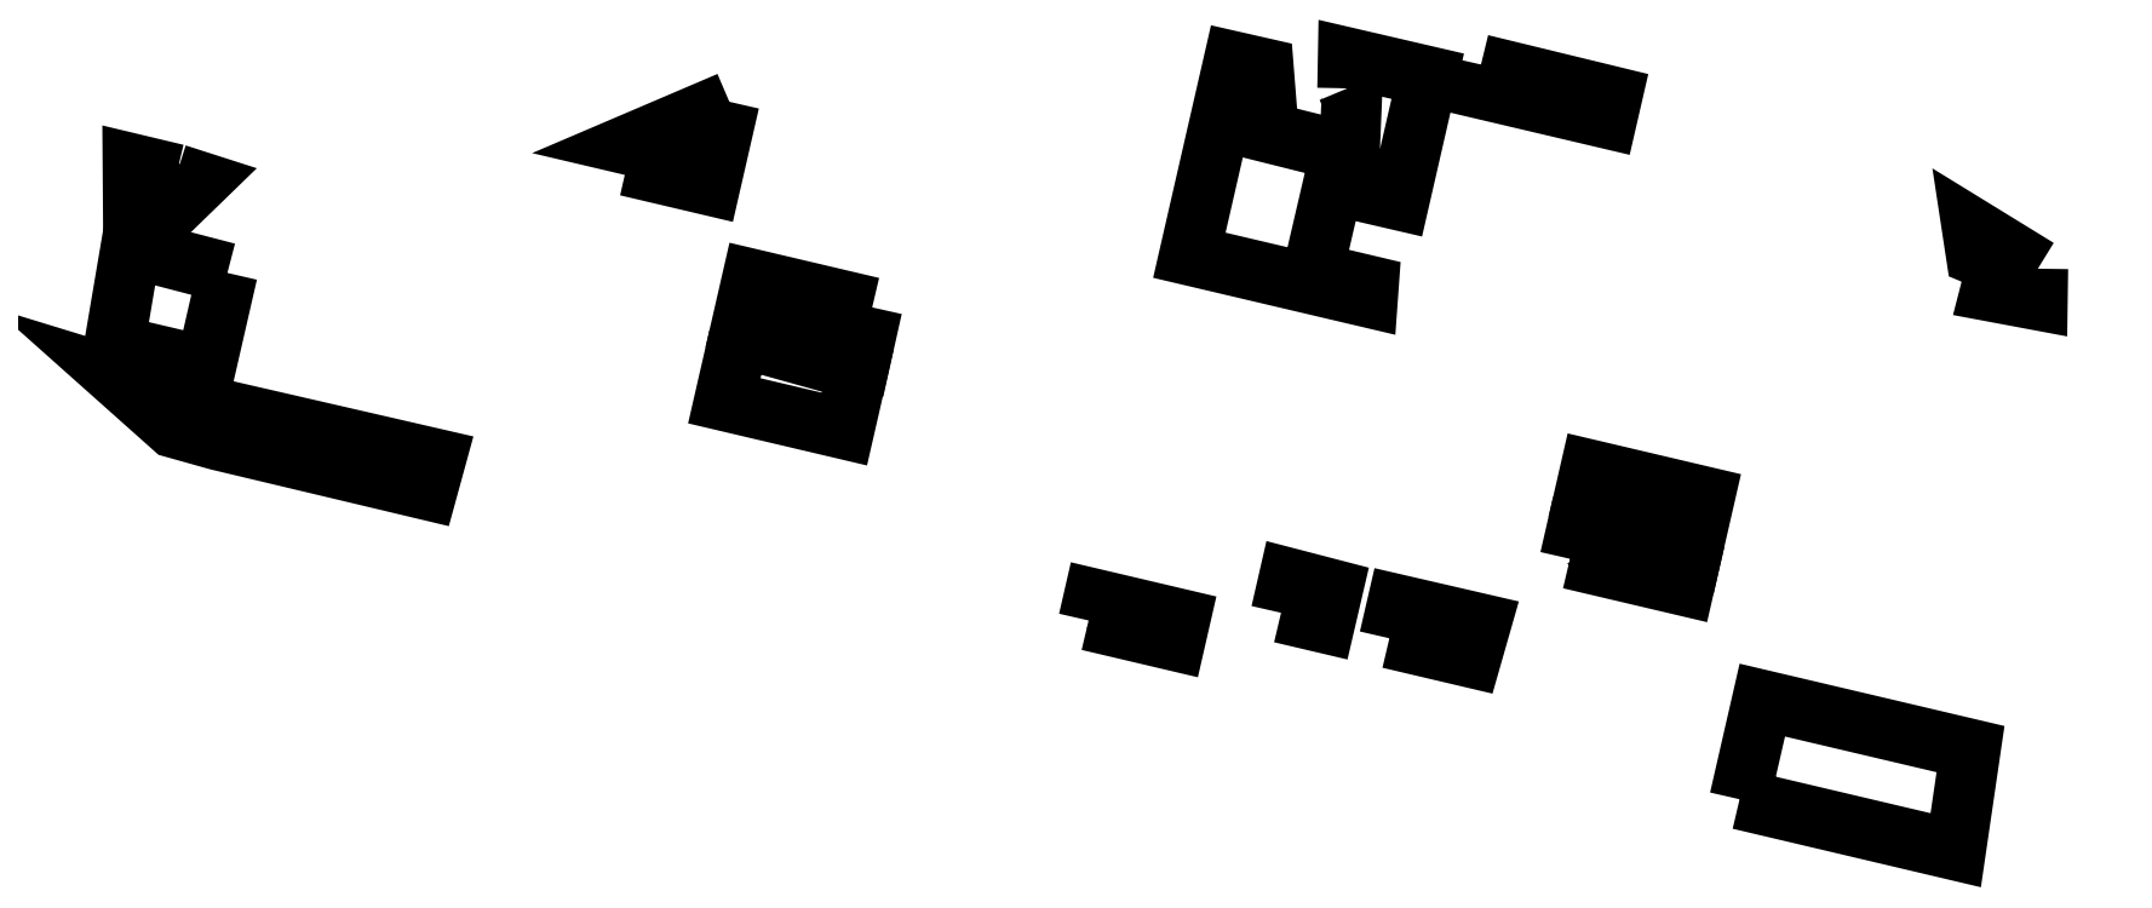
<metadata>
{"format":"dxf","ext":"dxf","renderer":"ezdxf+matplotlib","layout":"modelspace","background":"white","min_lineweight":24,"dpi":150}
</metadata>
<code>
0
SECTION
2
ENTITIES
0
POLYLINE
8
0
66
1
70
8
0
VERTEX
8
0
10
2.574e+05
20
3.862e+05
30
144.3
70
32
0
VERTEX
8
0
10
2.574e+05
20
3.862e+05
30
123.3
70
32
0
VERTEX
8
0
10
2.574e+05
20
3.862e+05
30
123.9
70
32
0
VERTEX
8
0
10
2.574e+05
20
3.861e+05
30
144.3
70
32
0
VERTEX
8
0
10
2.574e+05
20
3.862e+05
30
144.3
70
32
0
SEQEND
0
POLYLINE
8
0
66
1
70
8
0
VERTEX
8
0
10
2.573e+05
20
3.861e+05
30
175
70
32
0
VERTEX
8
0
10
2.573e+05
20
3.862e+05
30
161.8
70
32
0
VERTEX
8
0
10
2.573e+05
20
3.861e+05
30
161.7
70
32
0
VERTEX
8
0
10
2.573e+05
20
3.861e+05
30
175
70
32
0
VERTEX
8
0
10
2.573e+05
20
3.861e+05
30
175
70
32
0
SEQEND
0
POLYLINE
8
0
66
1
70
8
0
VERTEX
8
0
10
2.574e+05
20
3.861e+05
30
144.2
70
32
0
VERTEX
8
0
10
2.574e+05
20
3.862e+05
30
123.6
70
32
0
VERTEX
8
0
10
2.574e+05
20
3.861e+05
30
123.4
70
32
0
VERTEX
8
0
10
2.574e+05
20
3.861e+05
30
144.2
70
32
0
VERTEX
8
0
10
2.574e+05
20
3.861e+05
30
144.2
70
32
0
SEQEND
0
POLYLINE
8
0
66
1
70
8
0
VERTEX
8
0
10
2.575e+05
20
3.862e+05
30
73.7
70
32
0
VERTEX
8
0
10
2.575e+05
20
3.862e+05
30
59.18
70
32
0
VERTEX
8
0
10
2.575e+05
20
3.862e+05
30
62.9
70
32
0
VERTEX
8
0
10
2.575e+05
20
3.862e+05
30
73.62
70
32
0
VERTEX
8
0
10
2.575e+05
20
3.862e+05
30
73.7
70
32
0
SEQEND
0
POLYLINE
8
0
66
1
70
8
0
VERTEX
8
0
10
2.576e+05
20
3.861e+05
30
189.3
70
32
0
VERTEX
8
0
10
2.576e+05
20
3.861e+05
30
129
70
32
0
VERTEX
8
0
10
2.577e+05
20
3.861e+05
30
128.8
70
32
0
VERTEX
8
0
10
2.577e+05
20
3.86e+05
30
189.2
70
32
0
VERTEX
8
0
10
2.576e+05
20
3.861e+05
30
189.3
70
32
0
SEQEND
0
POLYLINE
8
0
66
1
70
8
0
VERTEX
8
0
10
2.575e+05
20
3.862e+05
30
52.31
70
32
0
VERTEX
8
0
10
2.575e+05
20
3.862e+05
30
19.55
70
32
0
VERTEX
8
0
10
2.576e+05
20
3.862e+05
30
19.47
70
32
0
VERTEX
8
0
10
2.575e+05
20
3.862e+05
30
56.04
70
32
0
VERTEX
8
0
10
2.575e+05
20
3.862e+05
30
52.31
70
32
0
SEQEND
0
POLYLINE
8
0
66
1
70
8
0
VERTEX
8
0
10
2.568e+05
20
3.863e+05
30
92.03
70
32
0
VERTEX
8
0
10
2.568e+05
20
3.863e+05
30
149.1
70
32
0
VERTEX
8
0
10
2.568e+05
20
3.863e+05
30
149.1
70
32
0
VERTEX
8
0
10
2.568e+05
20
3.863e+05
30
90.72
70
32
0
VERTEX
8
0
10
2.568e+05
20
3.863e+05
30
92.03
70
32
0
SEQEND
0
POLYLINE
8
0
66
1
70
8
0
VERTEX
8
0
10
2.572e+05
20
3.863e+05
30
23.86
70
32
0
VERTEX
8
0
10
2.572e+05
20
3.863e+05
30
55.27
70
32
0
VERTEX
8
0
10
2.571e+05
20
3.863e+05
30
52.37
70
32
0
VERTEX
8
0
10
2.571e+05
20
3.863e+05
30
23.95
70
32
0
VERTEX
8
0
10
2.572e+05
20
3.863e+05
30
23.86
70
32
0
SEQEND
0
POLYLINE
8
0
66
1
70
8
0
VERTEX
8
0
10
2.571e+05
20
3.863e+05
30
59.24
70
32
0
VERTEX
8
0
10
2.572e+05
20
3.863e+05
30
62.13
70
32
0
VERTEX
8
0
10
2.571e+05
20
3.862e+05
30
97.9
70
32
0
VERTEX
8
0
10
2.571e+05
20
3.863e+05
30
97.98
70
32
0
VERTEX
8
0
10
2.571e+05
20
3.863e+05
30
59.24
70
32
0
SEQEND
0
POLYLINE
8
0
66
1
70
8
0
VERTEX
8
0
10
2.568e+05
20
3.862e+05
30
171.7
70
32
0
VERTEX
8
0
10
2.569e+05
20
3.862e+05
30
170.9
70
32
0
VERTEX
8
0
10
2.569e+05
20
3.862e+05
30
190
70
32
0
VERTEX
8
0
10
2.568e+05
20
3.862e+05
30
189.8
70
32
0
VERTEX
8
0
10
2.568e+05
20
3.862e+05
30
188.7
70
32
0
VERTEX
8
0
10
2.568e+05
20
3.863e+05
30
167.4
70
32
0
VERTEX
8
0
10
2.568e+05
20
3.862e+05
30
171.7
70
32
0
SEQEND
0
POLYLINE
8
0
66
1
70
8
0
VERTEX
8
0
10
2.577e+05
20
3.863e+05
30
-157.7
70
32
0
VERTEX
8
0
10
2.577e+05
20
3.863e+05
30
-139.5
70
32
0
VERTEX
8
0
10
2.577e+05
20
3.863e+05
30
-138.2
70
32
0
VERTEX
8
0
10
2.577e+05
20
3.863e+05
30
-155
70
32
0
VERTEX
8
0
10
2.577e+05
20
3.863e+05
30
-157.2
70
32
0
VERTEX
8
0
10
2.577e+05
20
3.863e+05
30
-172
70
32
0
VERTEX
8
0
10
2.577e+05
20
3.863e+05
30
-157.7
70
32
0
SEQEND
0
POLYLINE
8
0
66
1
70
8
0
VERTEX
8
0
10
2.568e+05
20
3.864e+05
30
42.01
70
32
0
VERTEX
8
0
10
2.568e+05
20
3.864e+05
30
43.13
70
32
0
VERTEX
8
0
10
2.568e+05
20
3.863e+05
30
74.5
70
32
0
VERTEX
8
0
10
2.568e+05
20
3.863e+05
30
74.35
70
32
0
VERTEX
8
0
10
2.568e+05
20
3.864e+05
30
41.96
70
32
0
VERTEX
8
0
10
2.568e+05
20
3.864e+05
30
42.01
70
32
0
SEQEND
0
POLYLINE
8
0
66
1
70
8
0
VERTEX
8
0
10
2.571e+05
20
3.864e+05
30
-75.34
70
32
0
VERTEX
8
0
10
2.571e+05
20
3.864e+05
30
-24.43
70
32
0
VERTEX
8
0
10
2.571e+05
20
3.864e+05
30
-24.39
70
32
0
VERTEX
8
0
10
2.571e+05
20
3.864e+05
30
-36.81
70
32
0
VERTEX
8
0
10
2.57e+05
20
3.864e+05
30
-36.79
70
32
0
VERTEX
8
0
10
2.571e+05
20
3.864e+05
30
-75.34
70
32
0
SEQEND
0
POLYLINE
8
0
66
1
70
8
0
VERTEX
8
0
10
2.574e+05
20
3.864e+05
30
-167.5
70
32
0
VERTEX
8
0
10
2.574e+05
20
3.864e+05
30
-185.3
70
32
0
VERTEX
8
0
10
2.574e+05
20
3.864e+05
30
-185.5
70
32
0
VERTEX
8
0
10
2.574e+05
20
3.863e+05
30
-110
70
32
0
VERTEX
8
0
10
2.574e+05
20
3.864e+05
30
-109.8
70
32
0
VERTEX
8
0
10
2.574e+05
20
3.863e+05
30
-56.55
70
32
0
VERTEX
8
0
10
2.574e+05
20
3.863e+05
30
-56.54
70
32
0
VERTEX
8
0
10
2.574e+05
20
3.863e+05
30
-49.71
70
32
0
VERTEX
8
0
10
2.573e+05
20
3.863e+05
30
-49.58
70
32
0
VERTEX
8
0
10
2.573e+05
20
3.864e+05
30
-167.5
70
32
0
VERTEX
8
0
10
2.573e+05
20
3.864e+05
30
-167.6
70
32
0
VERTEX
8
0
10
2.573e+05
20
3.864e+05
30
-145
70
32
0
VERTEX
8
0
10
2.573e+05
20
3.864e+05
30
-131.2
70
32
0
VERTEX
8
0
10
2.574e+05
20
3.864e+05
30
-130.5
70
32
0
VERTEX
8
0
10
2.574e+05
20
3.864e+05
30
-162.3
70
32
0
VERTEX
8
0
10
2.574e+05
20
3.864e+05
30
-167.5
70
32
0
SEQEND
0
POLYLINE
8
0
66
1
70
8
0
VERTEX
8
0
10
2.574e+05
20
3.864e+05
30
-199.5
70
32
0
VERTEX
8
0
10
2.575e+05
20
3.864e+05
30
-199
70
32
0
VERTEX
8
0
10
2.575e+05
20
3.864e+05
30
-185.6
70
32
0
VERTEX
8
0
10
2.574e+05
20
3.864e+05
30
-185.5
70
32
0
VERTEX
8
0
10
2.574e+05
20
3.864e+05
30
-199.5
70
32
0
SEQEND
0
ENDSEC
0
EOF

</code>
